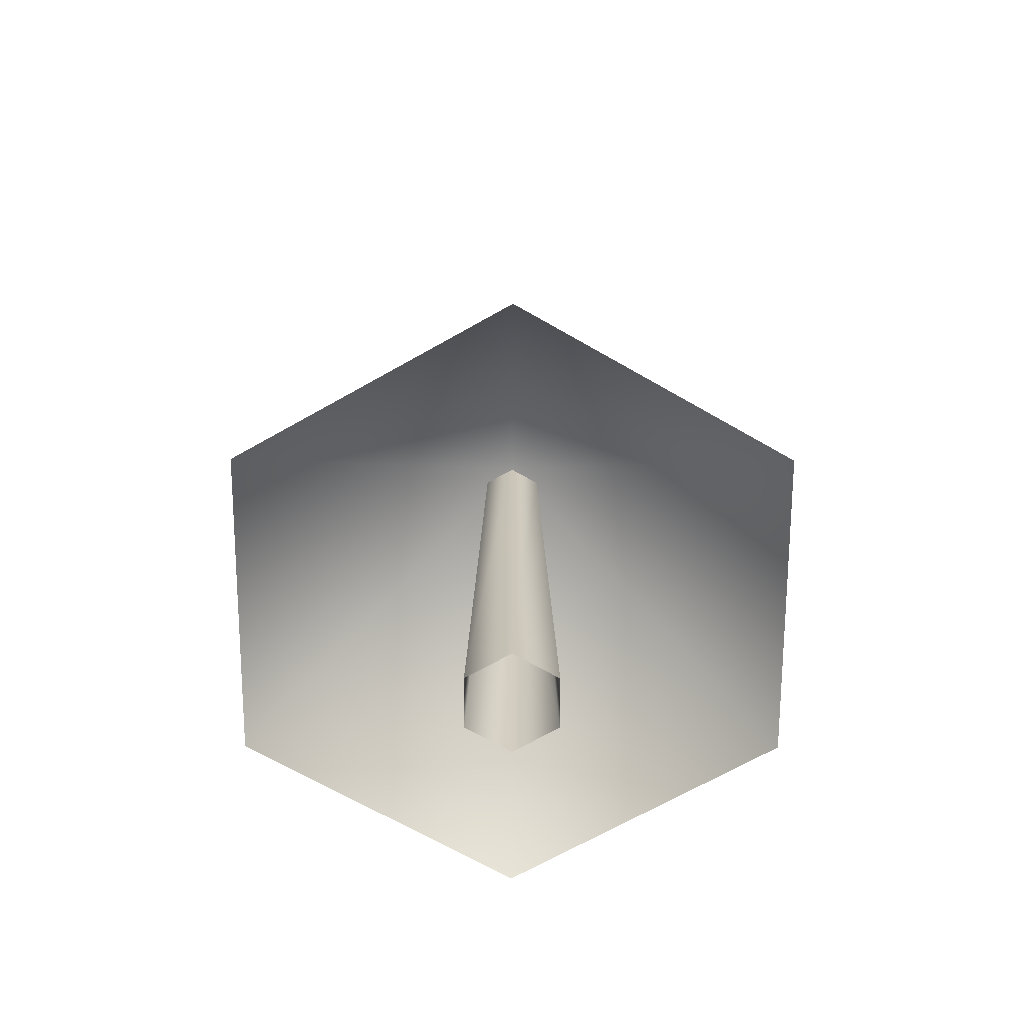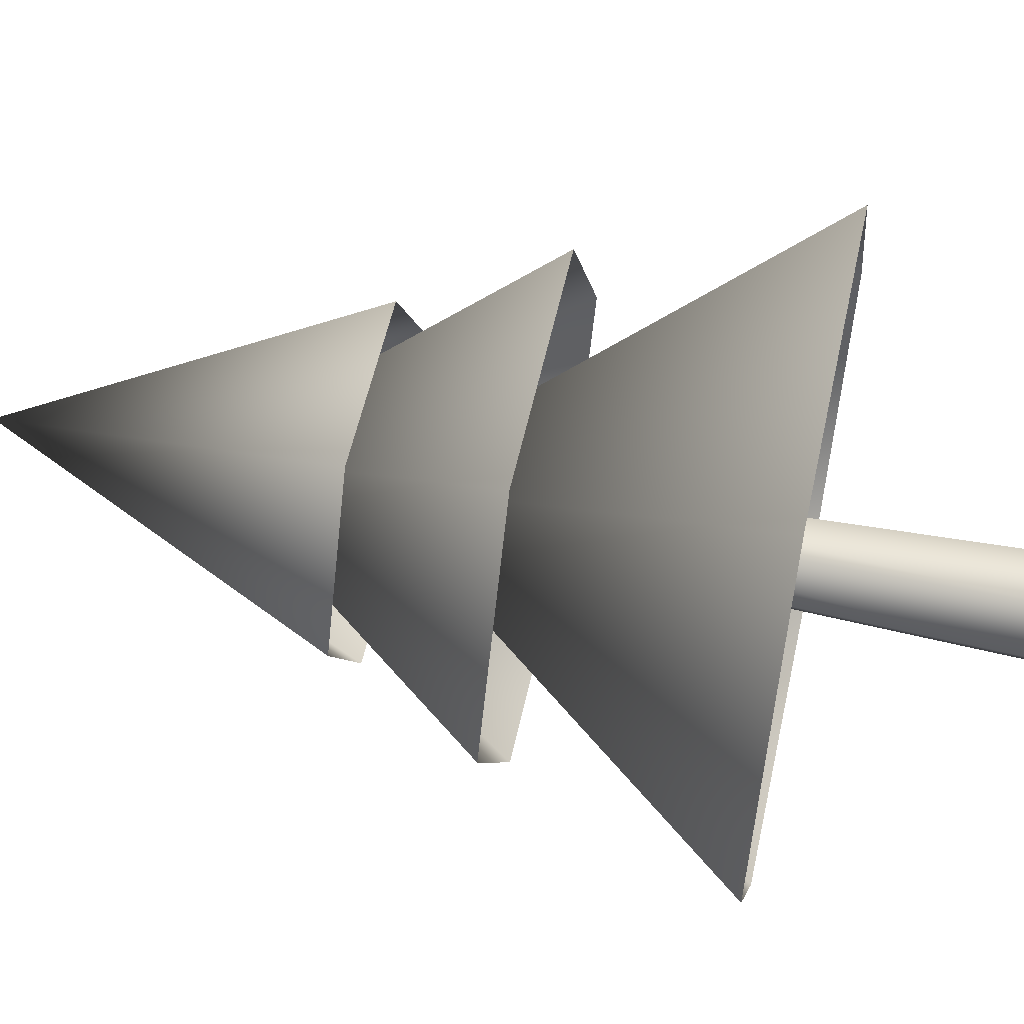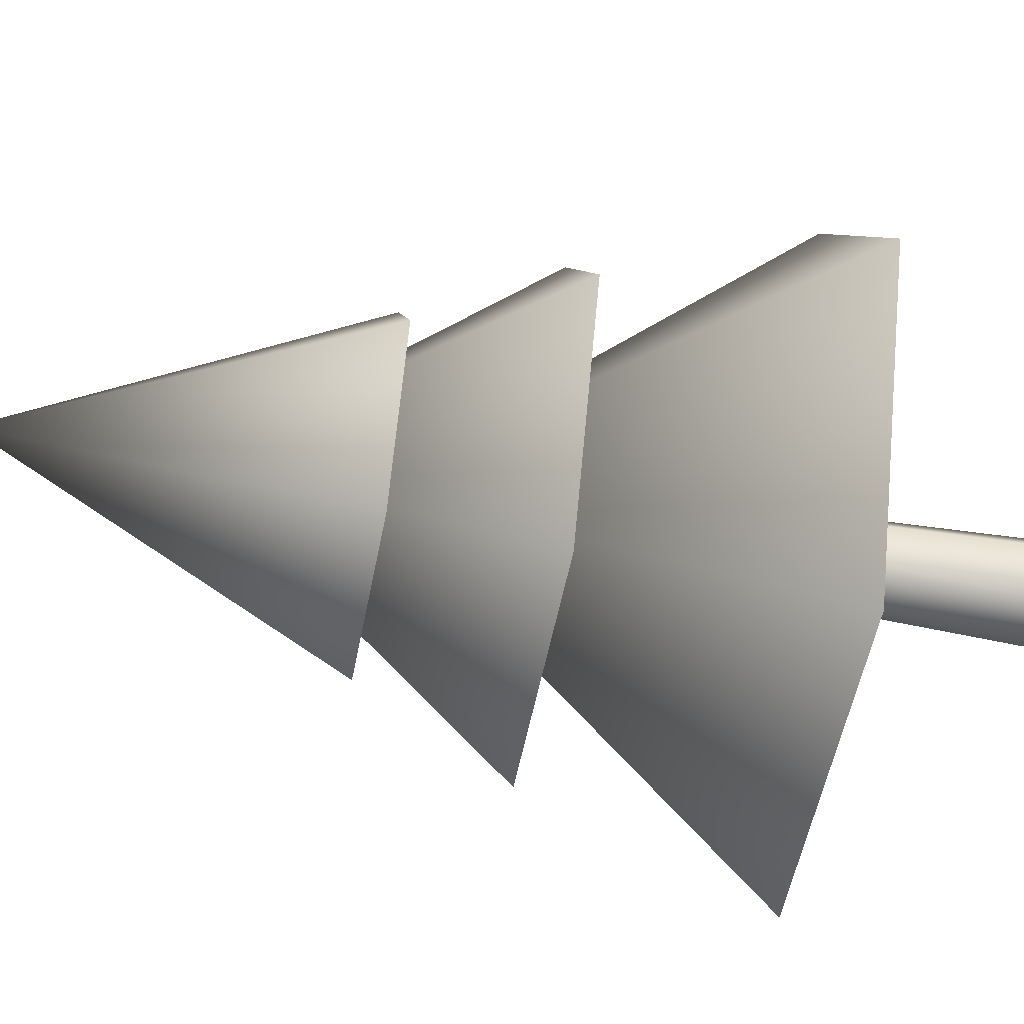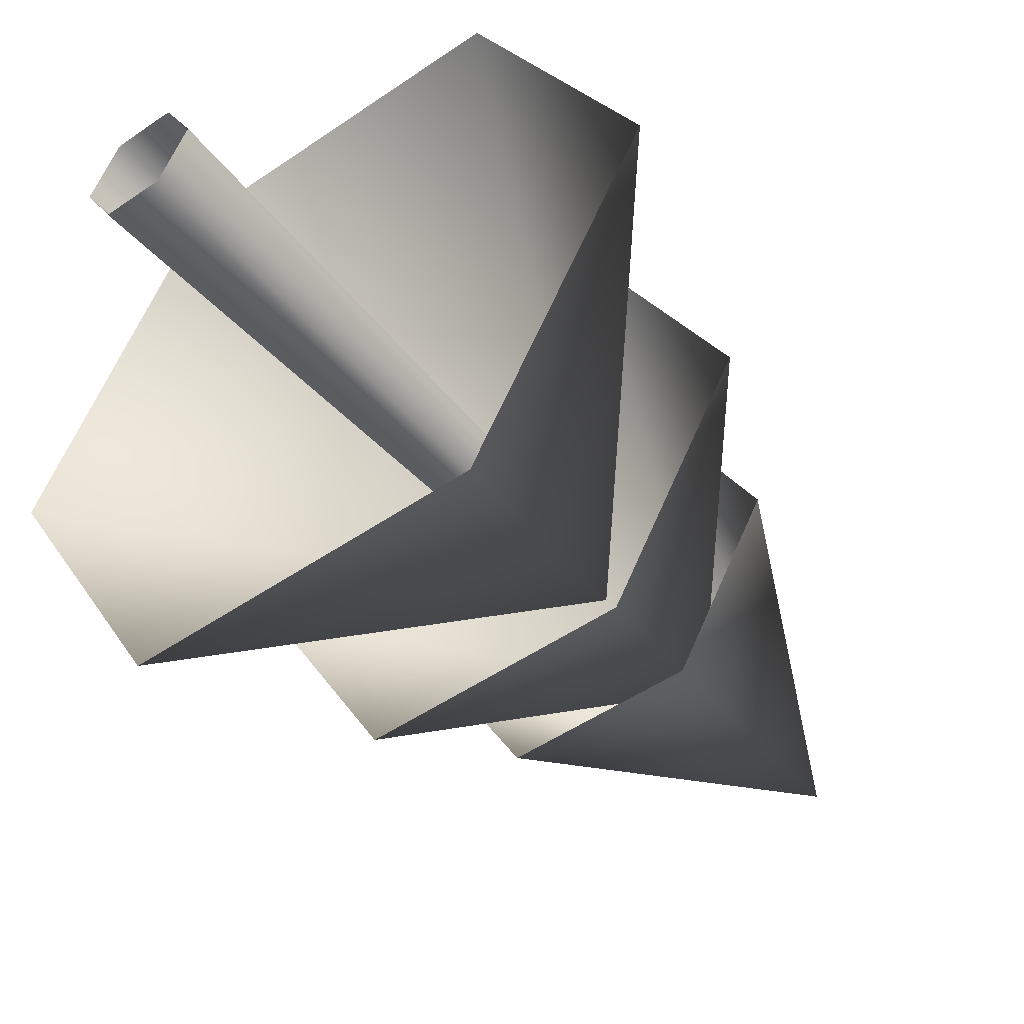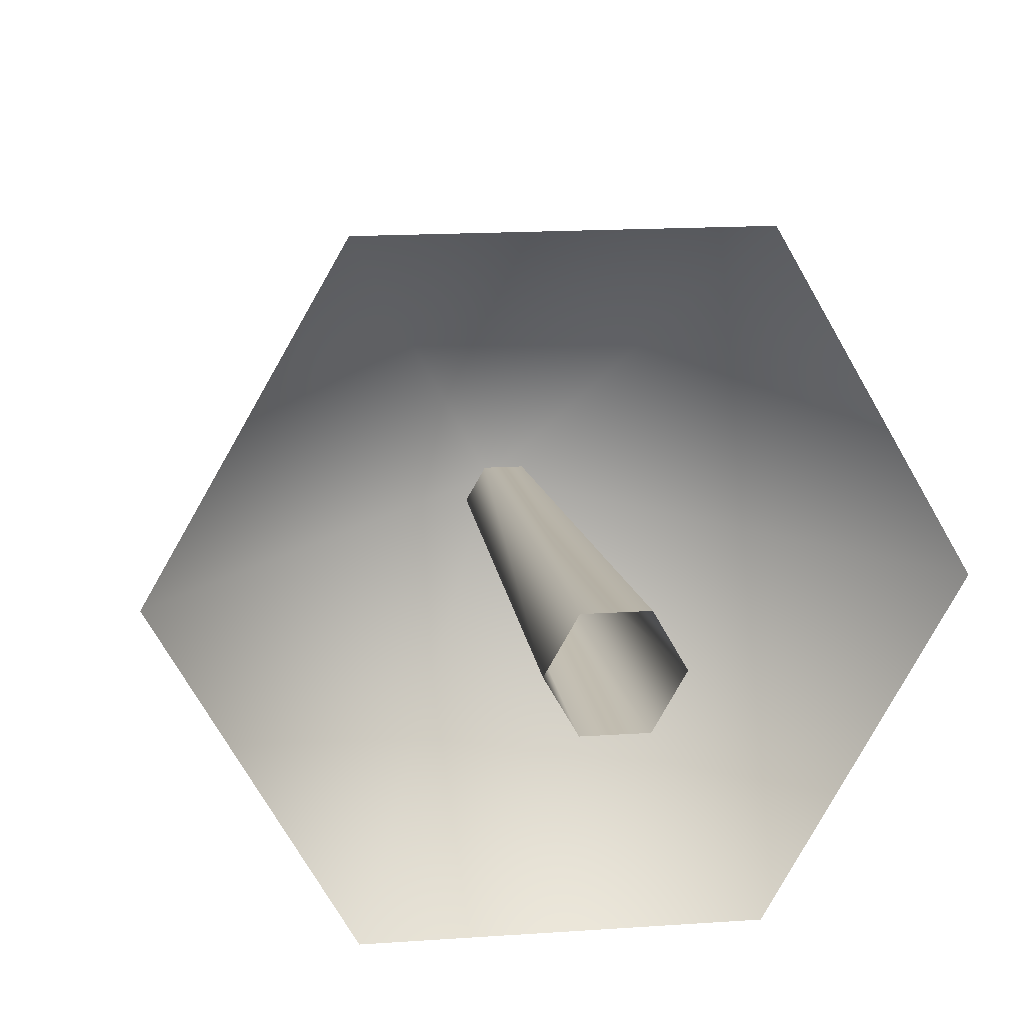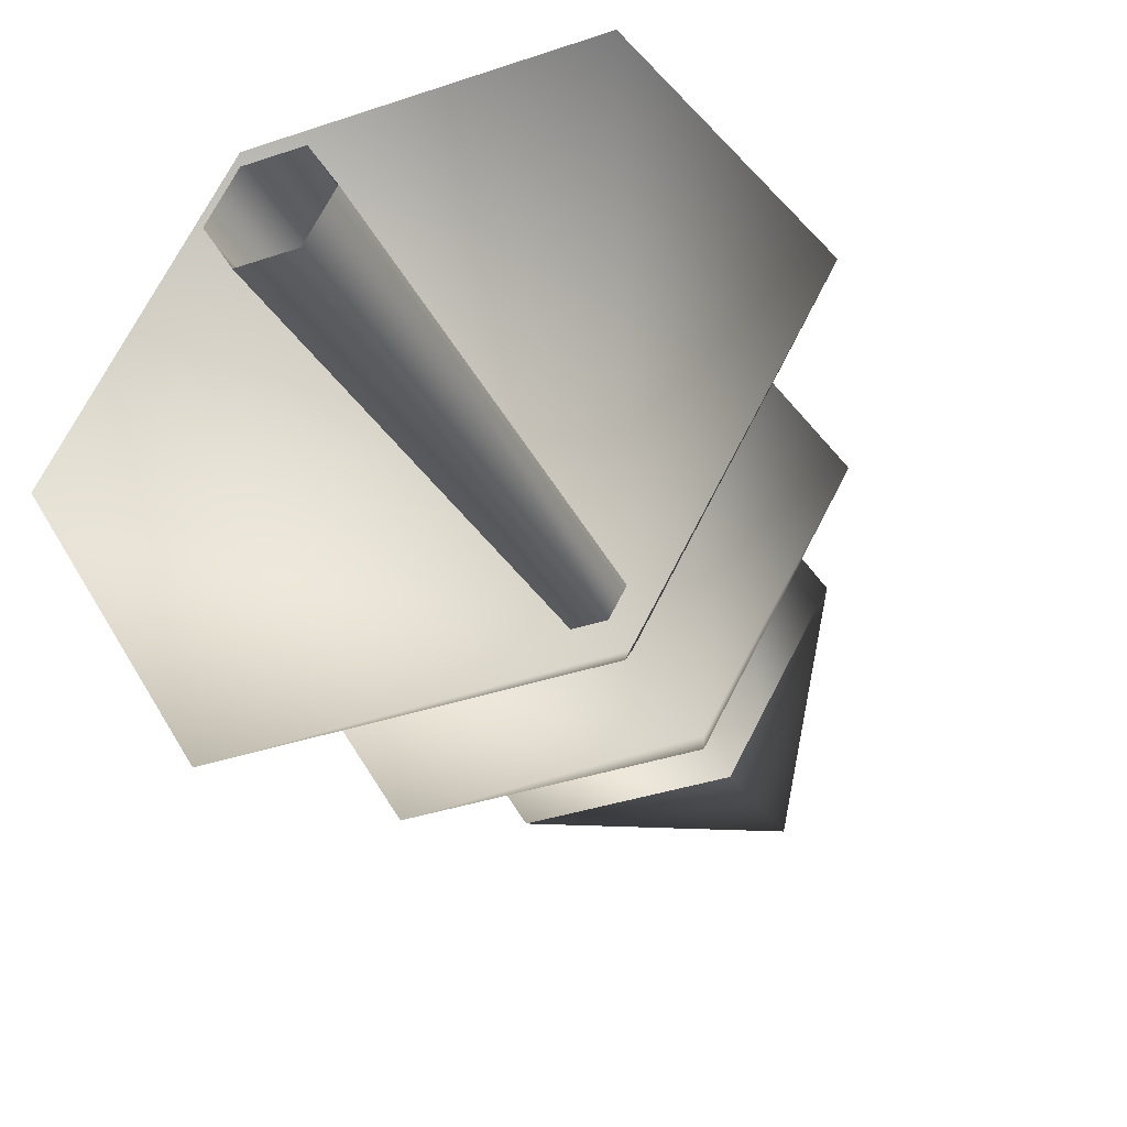
<metadata>
{"format":"obj","ext":"obj","renderer":"f3d","projection":"perspective","resolution":1024,"background":"white","views":[{"elev":-67.4,"azim":29.8,"up":"+Y"},{"elev":55.6,"azim":-77.7,"up":"+Z"},{"elev":-54.2,"azim":-100.9,"up":"+Z"},{"elev":-47.3,"azim":38.2,"up":"+Z"},{"elev":14.3,"azim":-9.0,"up":"+Z"},{"elev":-34.4,"azim":24.9,"up":"+Z"}]}
</metadata>
<code>
g default
v 50.04 0.3727 -223.8
v 49.15 0.3727 -223.8
v 48.7 0.3727 -223
v 49.15 0.3727 -222.2
v 50.04 0.3727 -222.2
v 50.49 0.3727 -223
v 49.88 9.23 -223.5
v 49.32 9.23 -223.5
v 49.04 9.23 -223
v 49.32 9.23 -222.5
v 49.88 9.23 -222.5
v 50.16 9.23 -223
v 48.09 10.43 -225.6
v 46.6 10.43 -223
v 48.1 10.43 -220.4
v 51.1 10.43 -220.4
v 52.6 10.43 -223
v 51.09 10.43 -225.6
v 49.6 16.42 -223
v 49.6 13.26 -223
v 51.72 7.966 -226.7
v 47.48 7.966 -226.7
v 45.36 7.966 -223
v 47.48 7.966 -219.3
v 51.72 7.966 -219.3
v 53.84 7.966 -223
v 49.6 10.71 -223
v 52.39 4.007 -227.8
v 46.8 4.007 -227.8
v 44.01 4.007 -223
v 46.8 4.007 -218.2
v 52.39 4.007 -218.2
v 55.19 4.007 -223
g polySurface305
f 1 2 8 7
f 2 3 9 8
f 3 4 10 9
f 4 5 11 10
f 5 6 12 11
f 6 1 7 12
f 19 13 14
f 19 14 15
f 19 15 16
f 19 16 17
f 19 17 18
f 19 18 13
f 26 21 20
f 21 22 20
f 22 23 20
f 23 24 20
f 24 25 20
f 25 26 20
f 28 29 27
f 29 30 27
f 30 31 27
f 31 32 27
f 32 33 27
f 33 28 27

</code>
